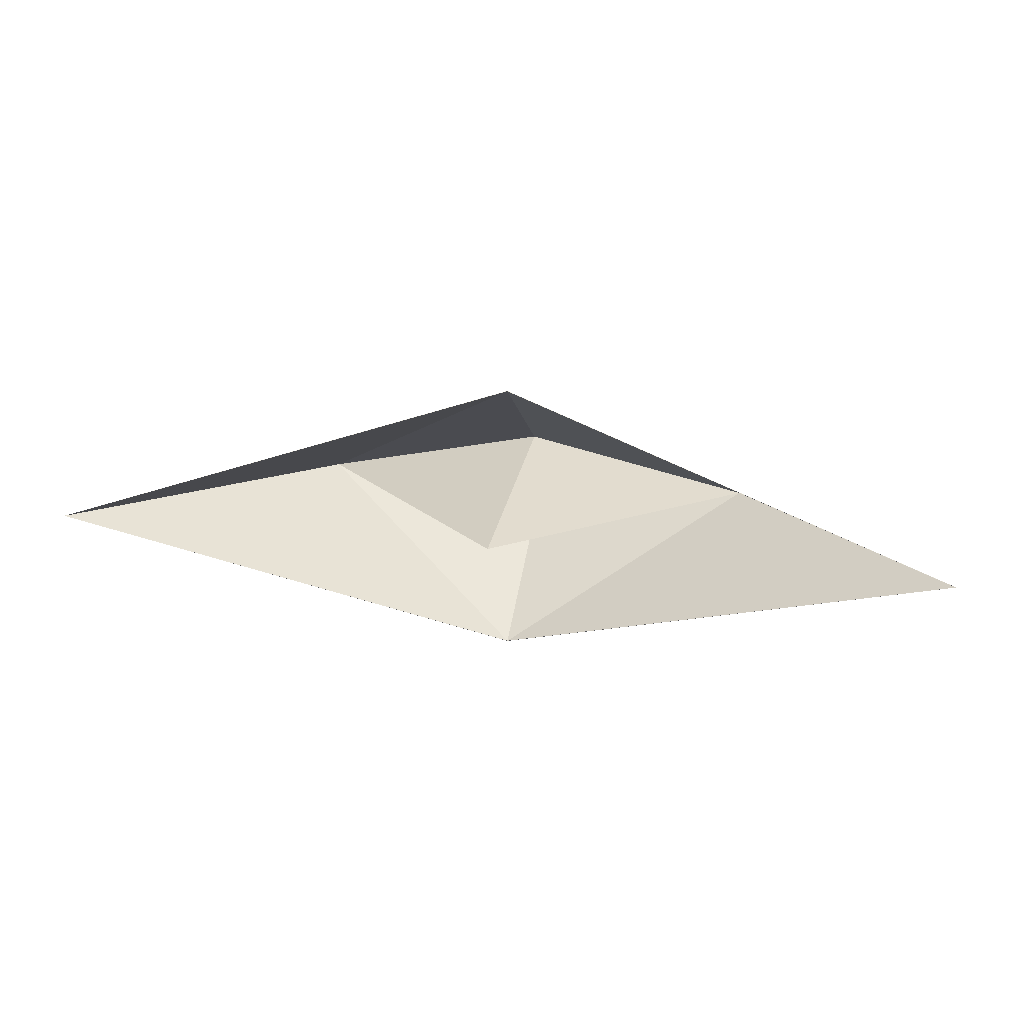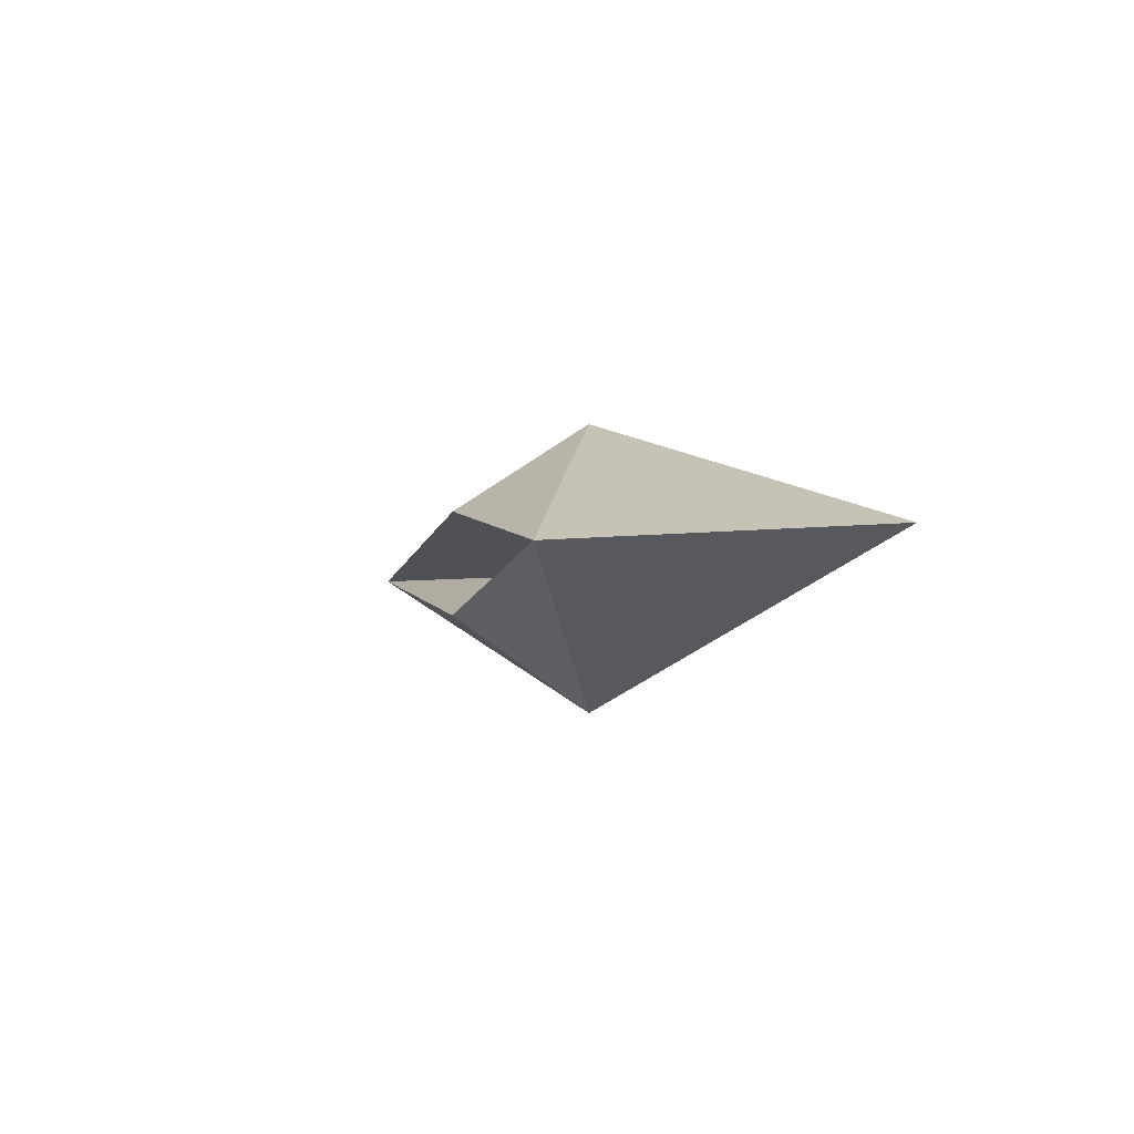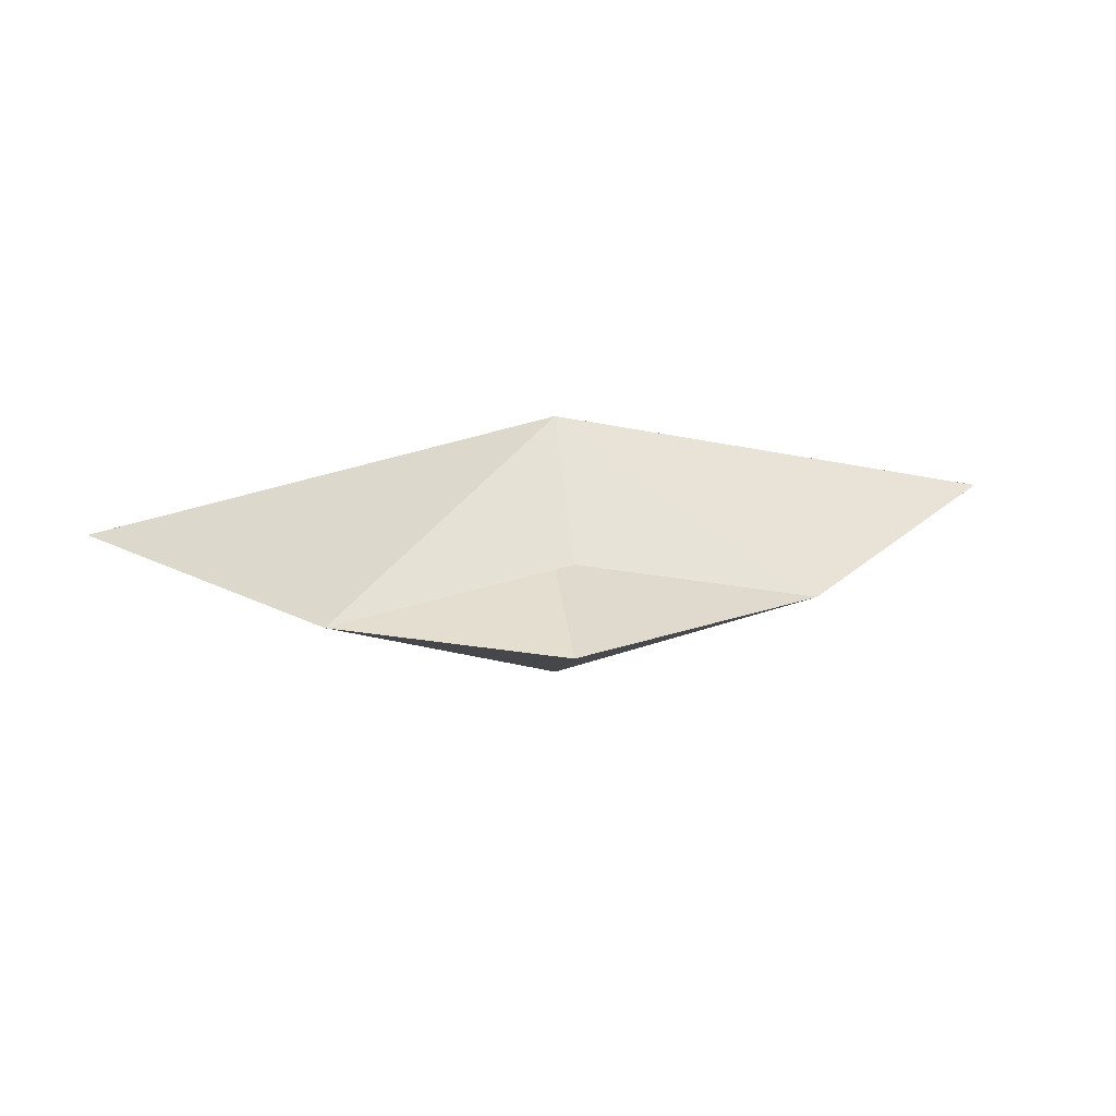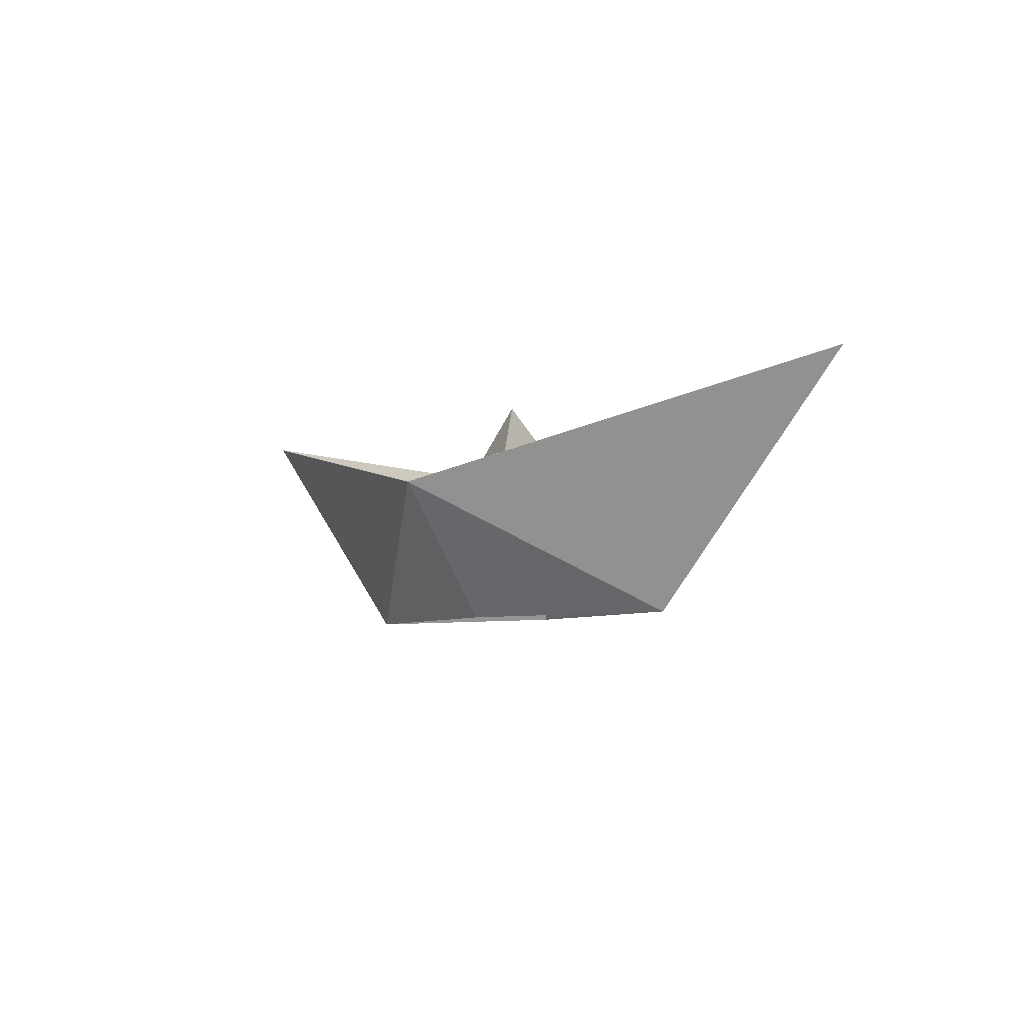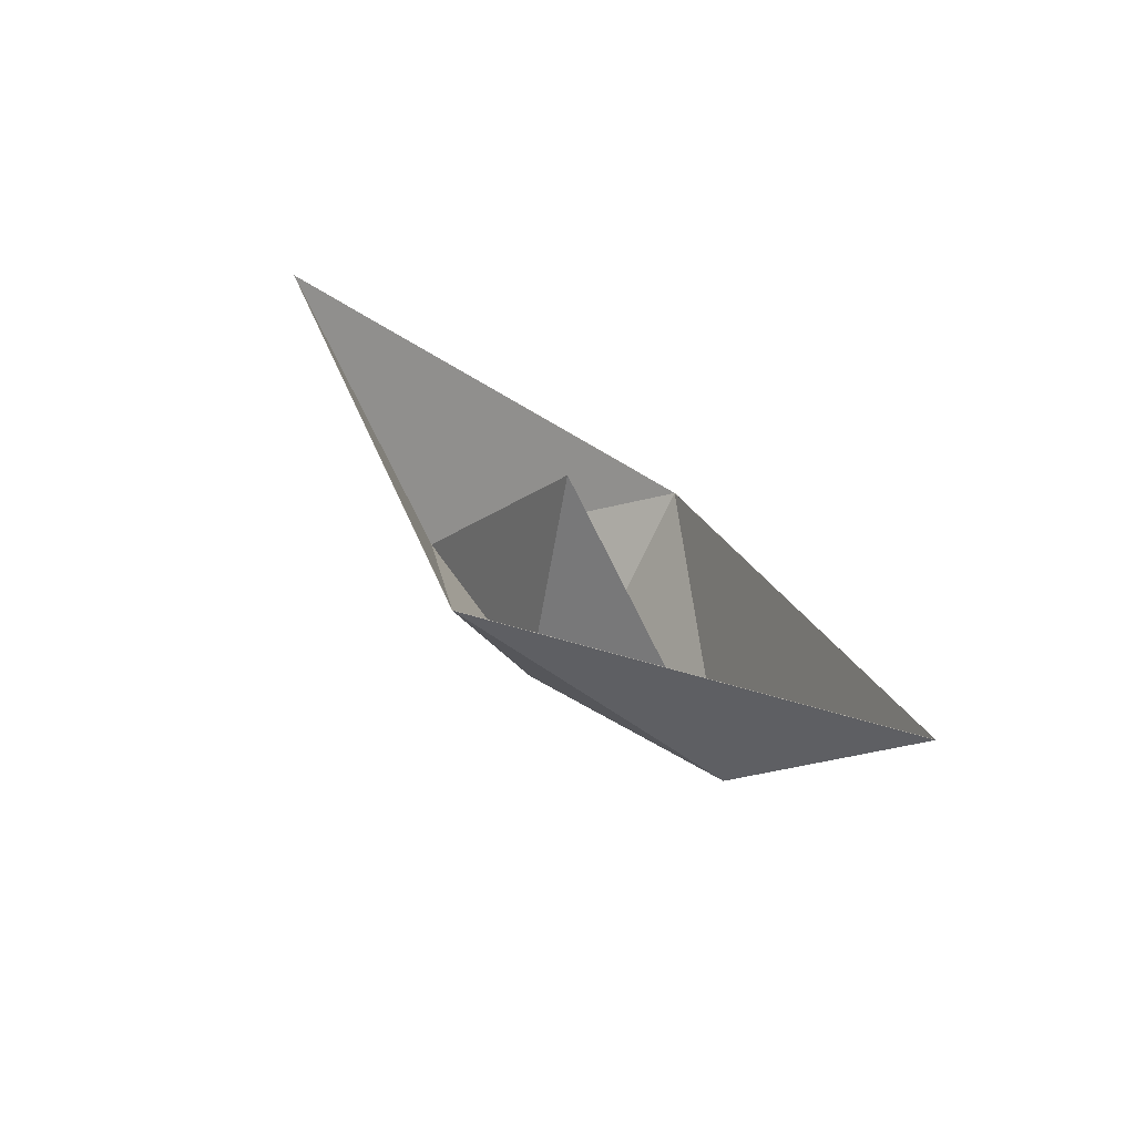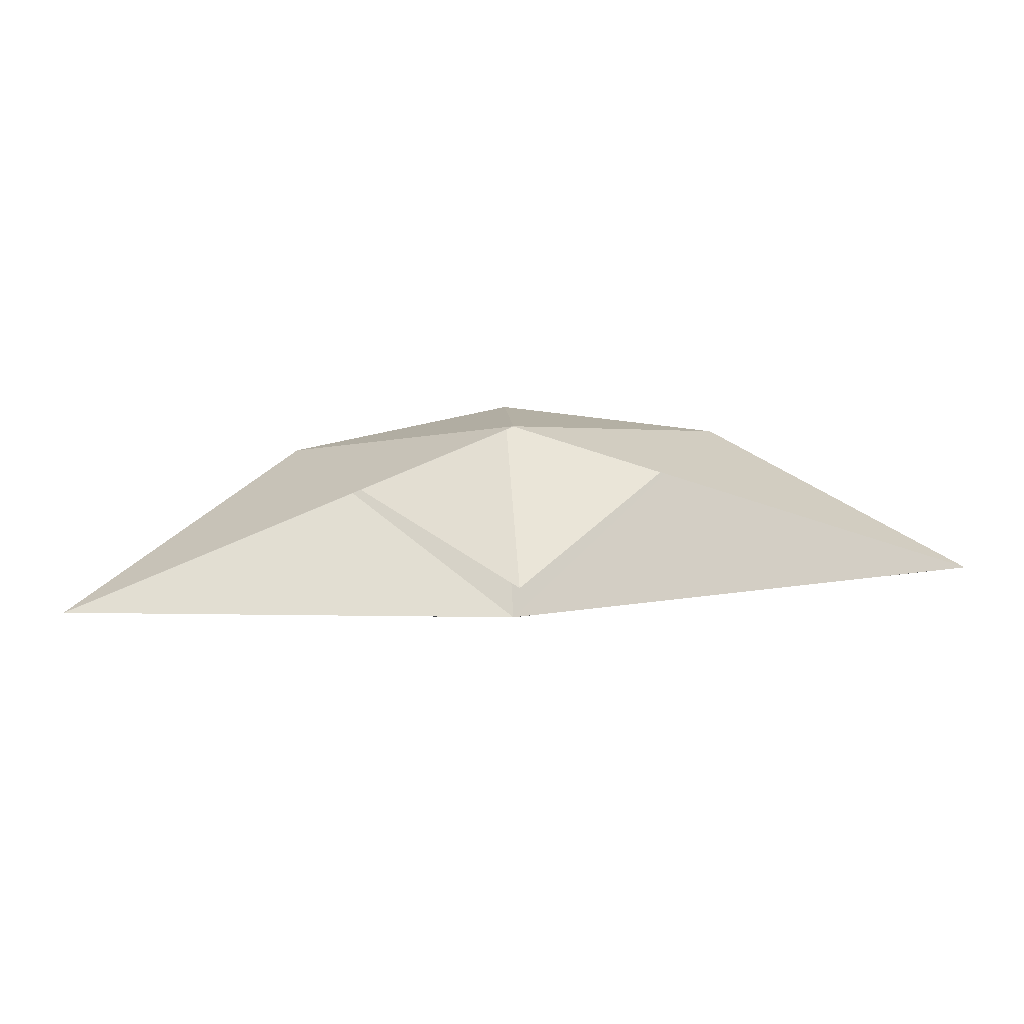
<metadata>
{"format":"obj","ext":"obj","renderer":"f3d","projection":"perspective","resolution":1024,"background":"white","views":[{"elev":19.8,"azim":-167.4,"up":"+Z"},{"elev":-5.0,"azim":69.6,"up":"+Z"},{"elev":26.1,"azim":-7.7,"up":"+Z"},{"elev":-5.7,"azim":50.2,"up":"+Y"},{"elev":39.8,"azim":50.2,"up":"+Y"},{"elev":43.6,"azim":176.0,"up":"+Z"}]}
</metadata>
<code>
o schiffchen_Plane.001
v -0 0.4736 -0.4822
v -0 0 -0.1689
v -0 0.4736 0.4822
v -0.7915 -0 0
v -1.583 0.7915 0
v 0.7915 0 -0
v 1.583 0.7915 -0
v 0 0 0.1689
v -0 0.7833 0
v -0 0.4742 -0.4812
v -0 0.001117 -0.169
v -0 0.4742 0.4812
v -0.791 0.001002 0
v -1.582 0.7923 0
v 0.791 0.001002 -0
v 1.582 0.7923 -0
v 0 0.001117 0.169
v -0 0.7844 0
f 1 4 5
f 1 7 6
f 2 1 6
f 4 1 2
f 6 9 2
f 4 2 9
f 3 5 4
f 3 6 7
f 8 6 3
f 4 8 3
f 6 8 9
f 4 9 8
f 14 13 10
f 15 16 10
f 15 10 11
f 11 10 13
f 11 18 15
f 18 11 13
f 13 14 12
f 16 15 12
f 12 15 17
f 12 17 13
f 18 17 15
f 17 18 13
f 1 5 14 10
f 7 1 10 16
f 5 3 12 14
f 3 7 16 12

</code>
